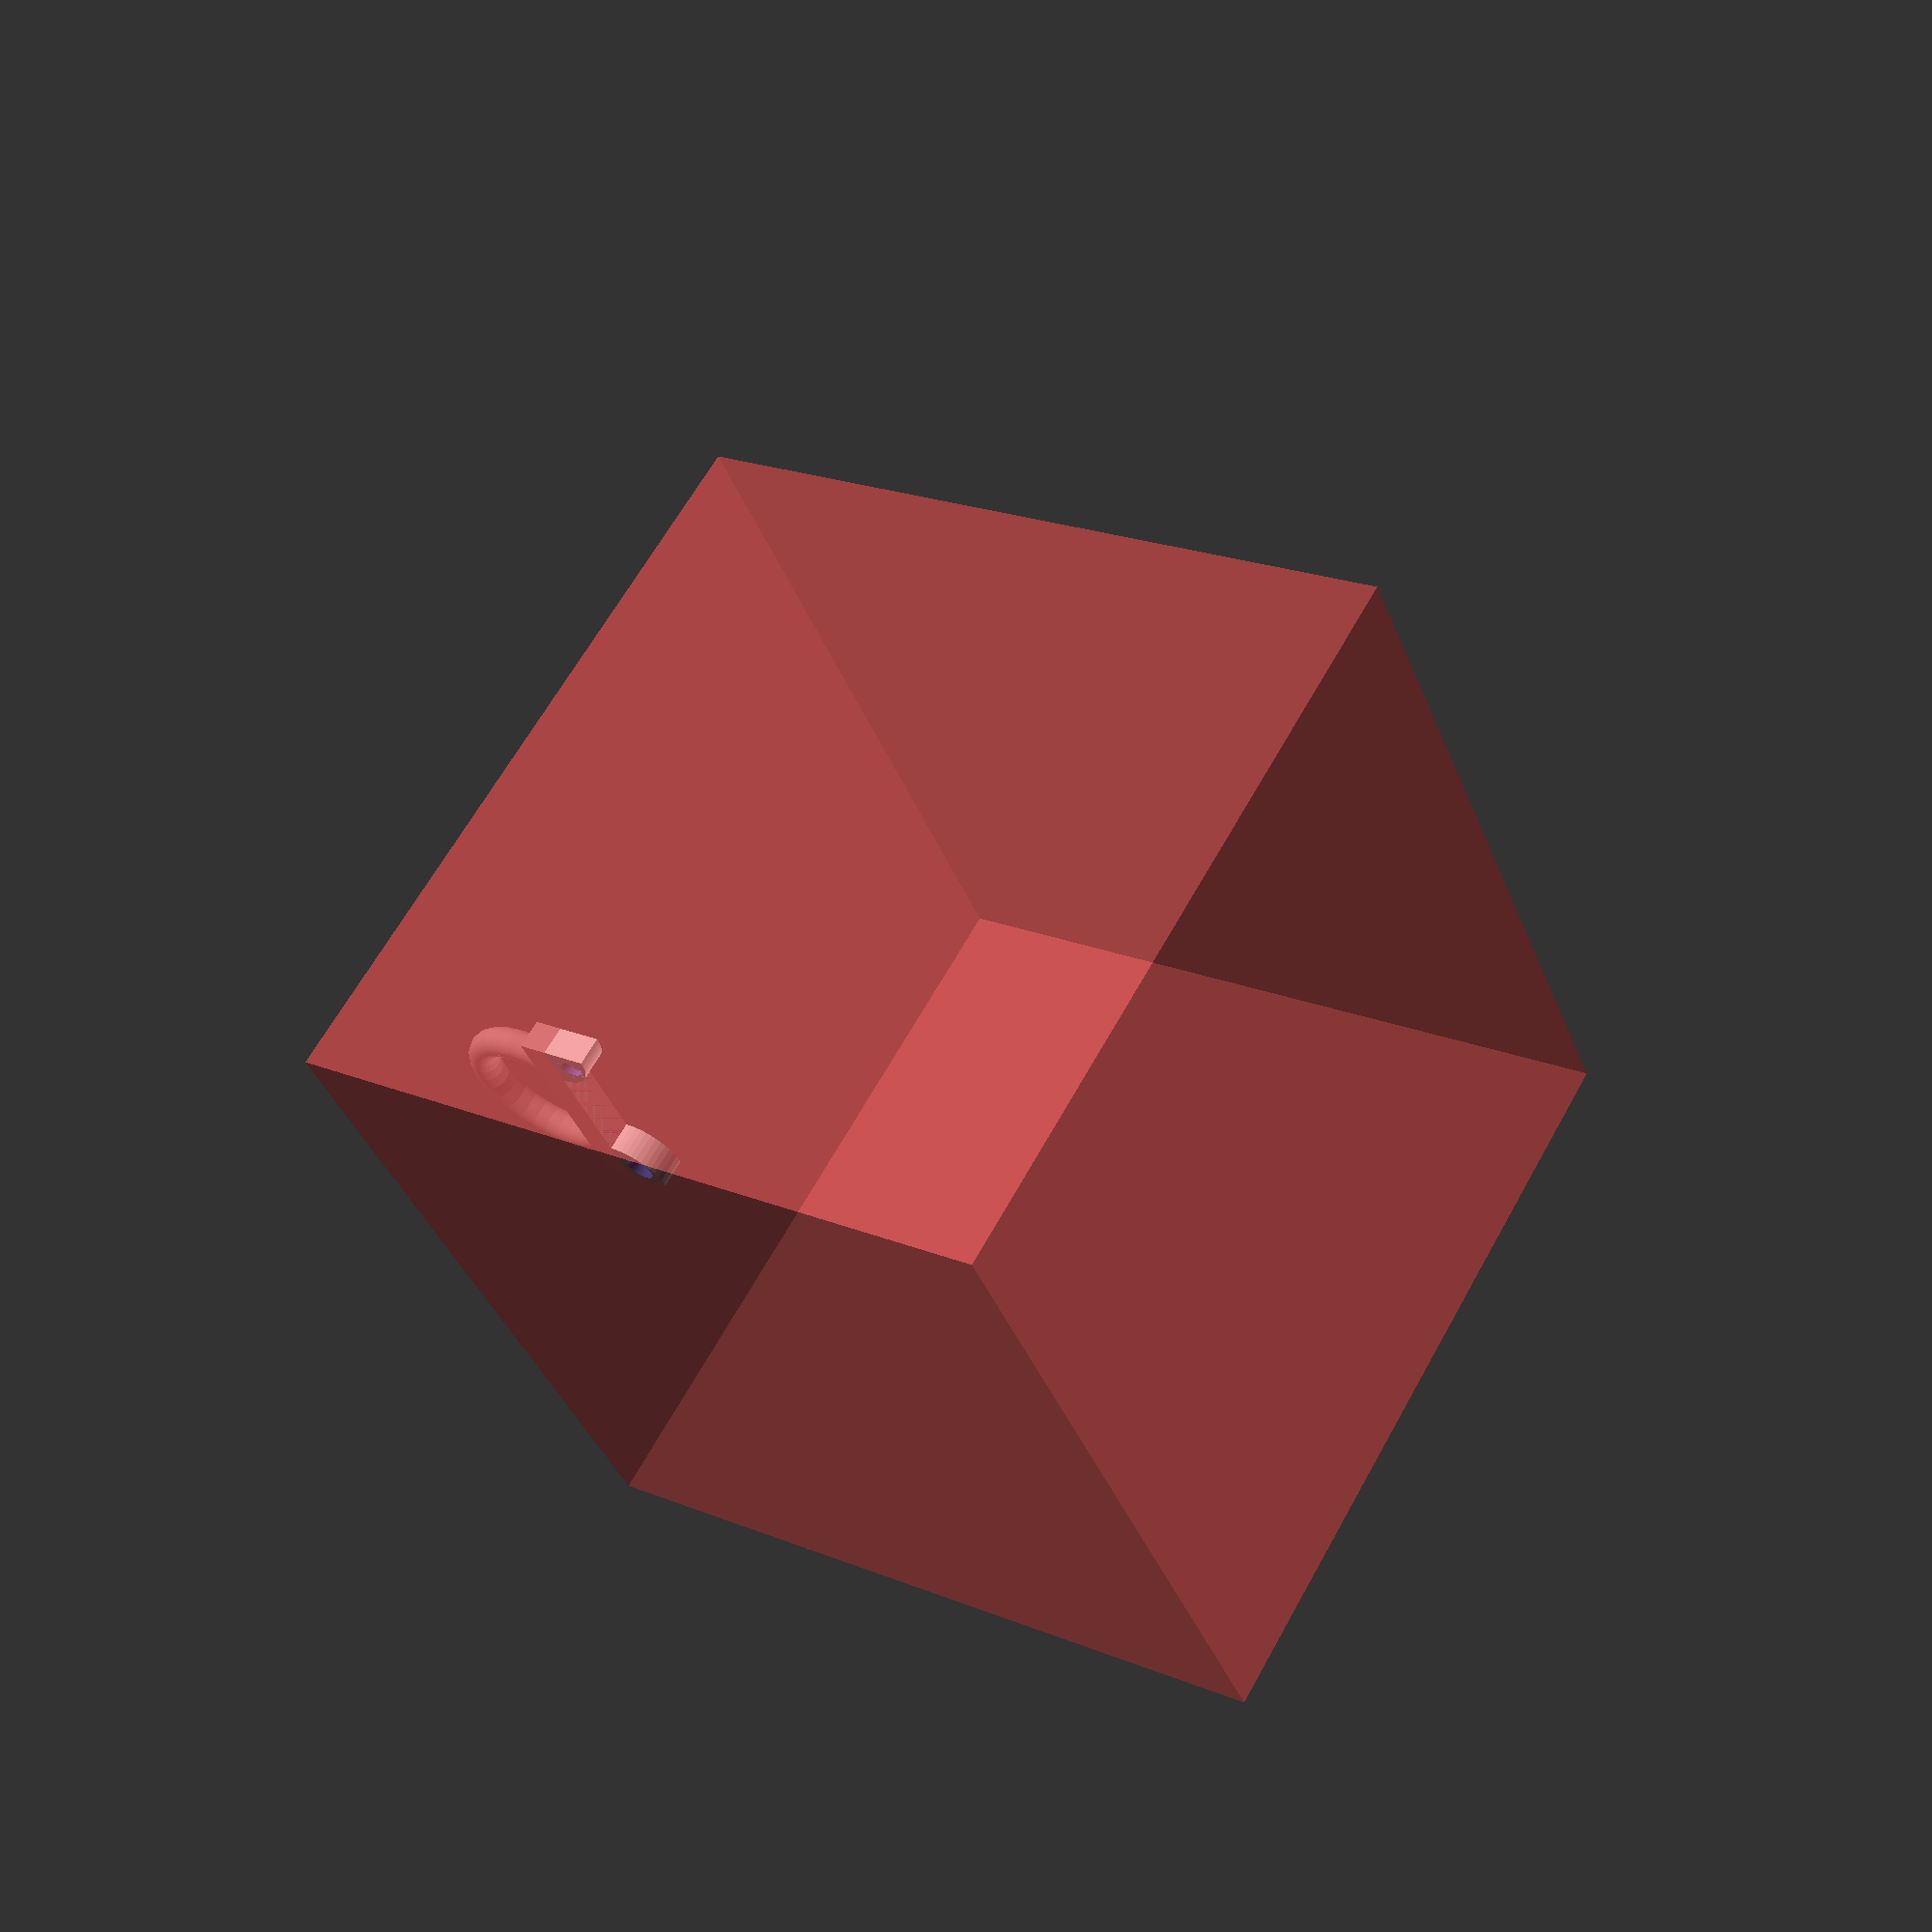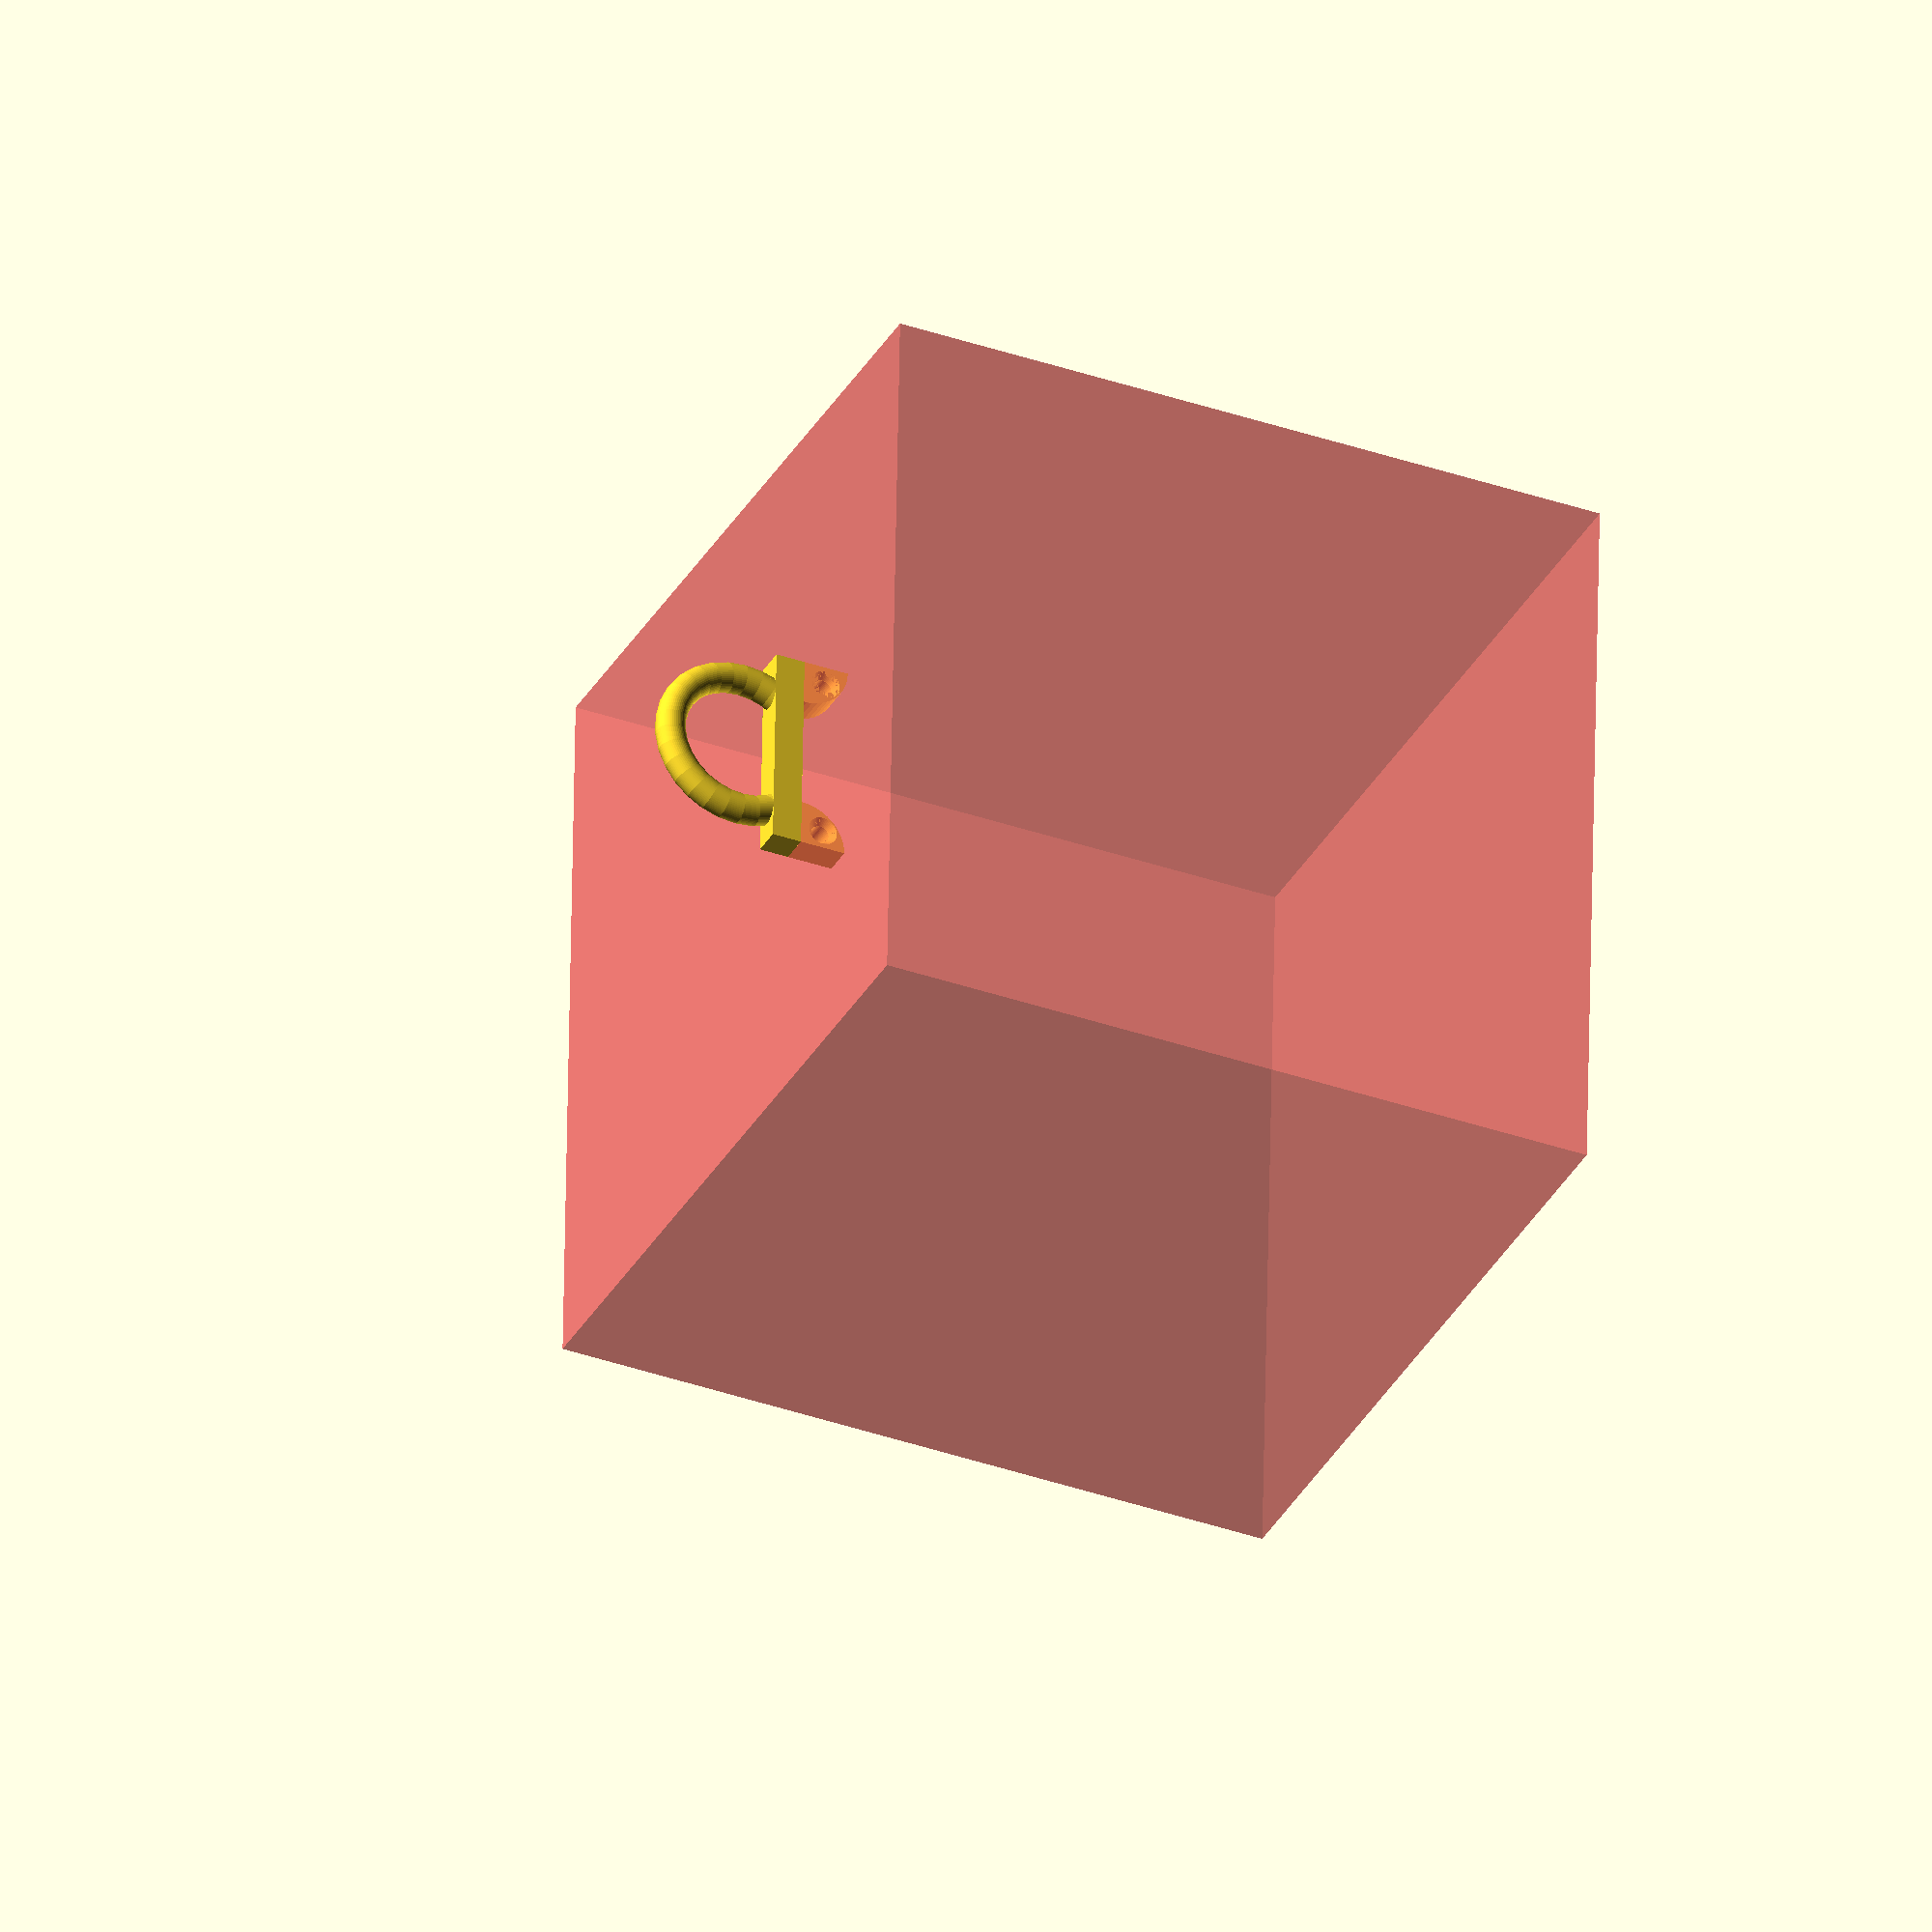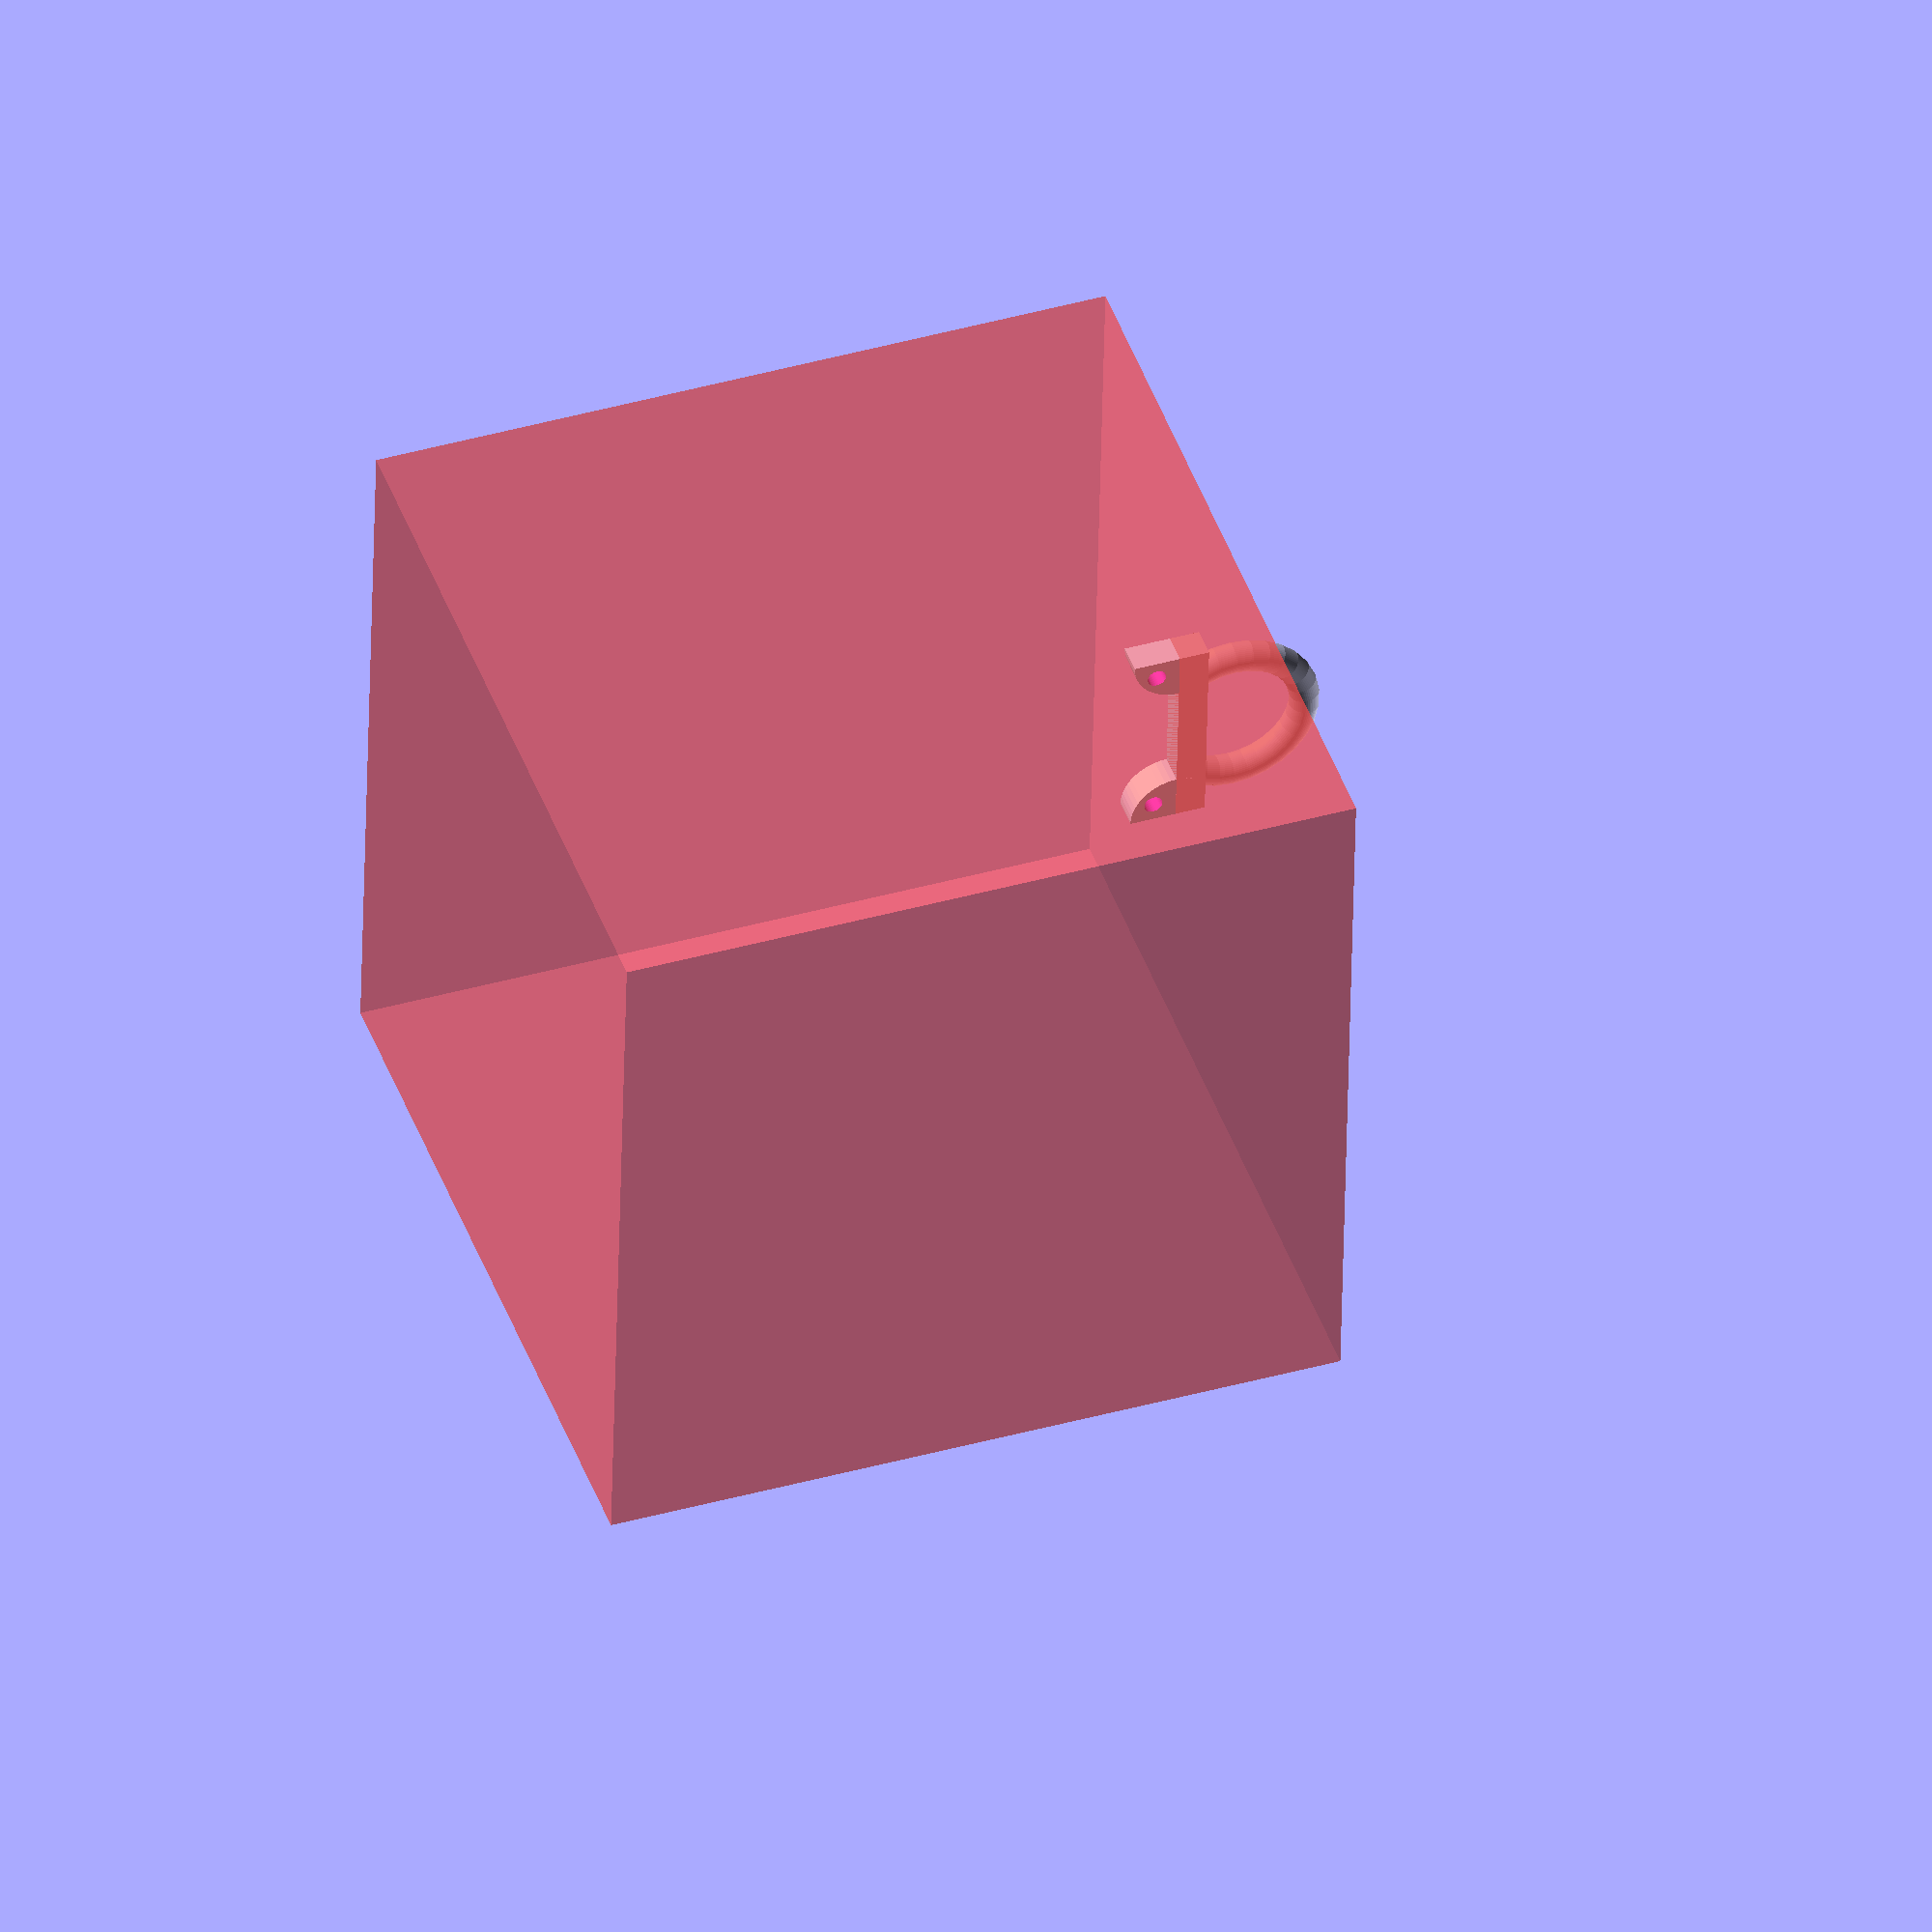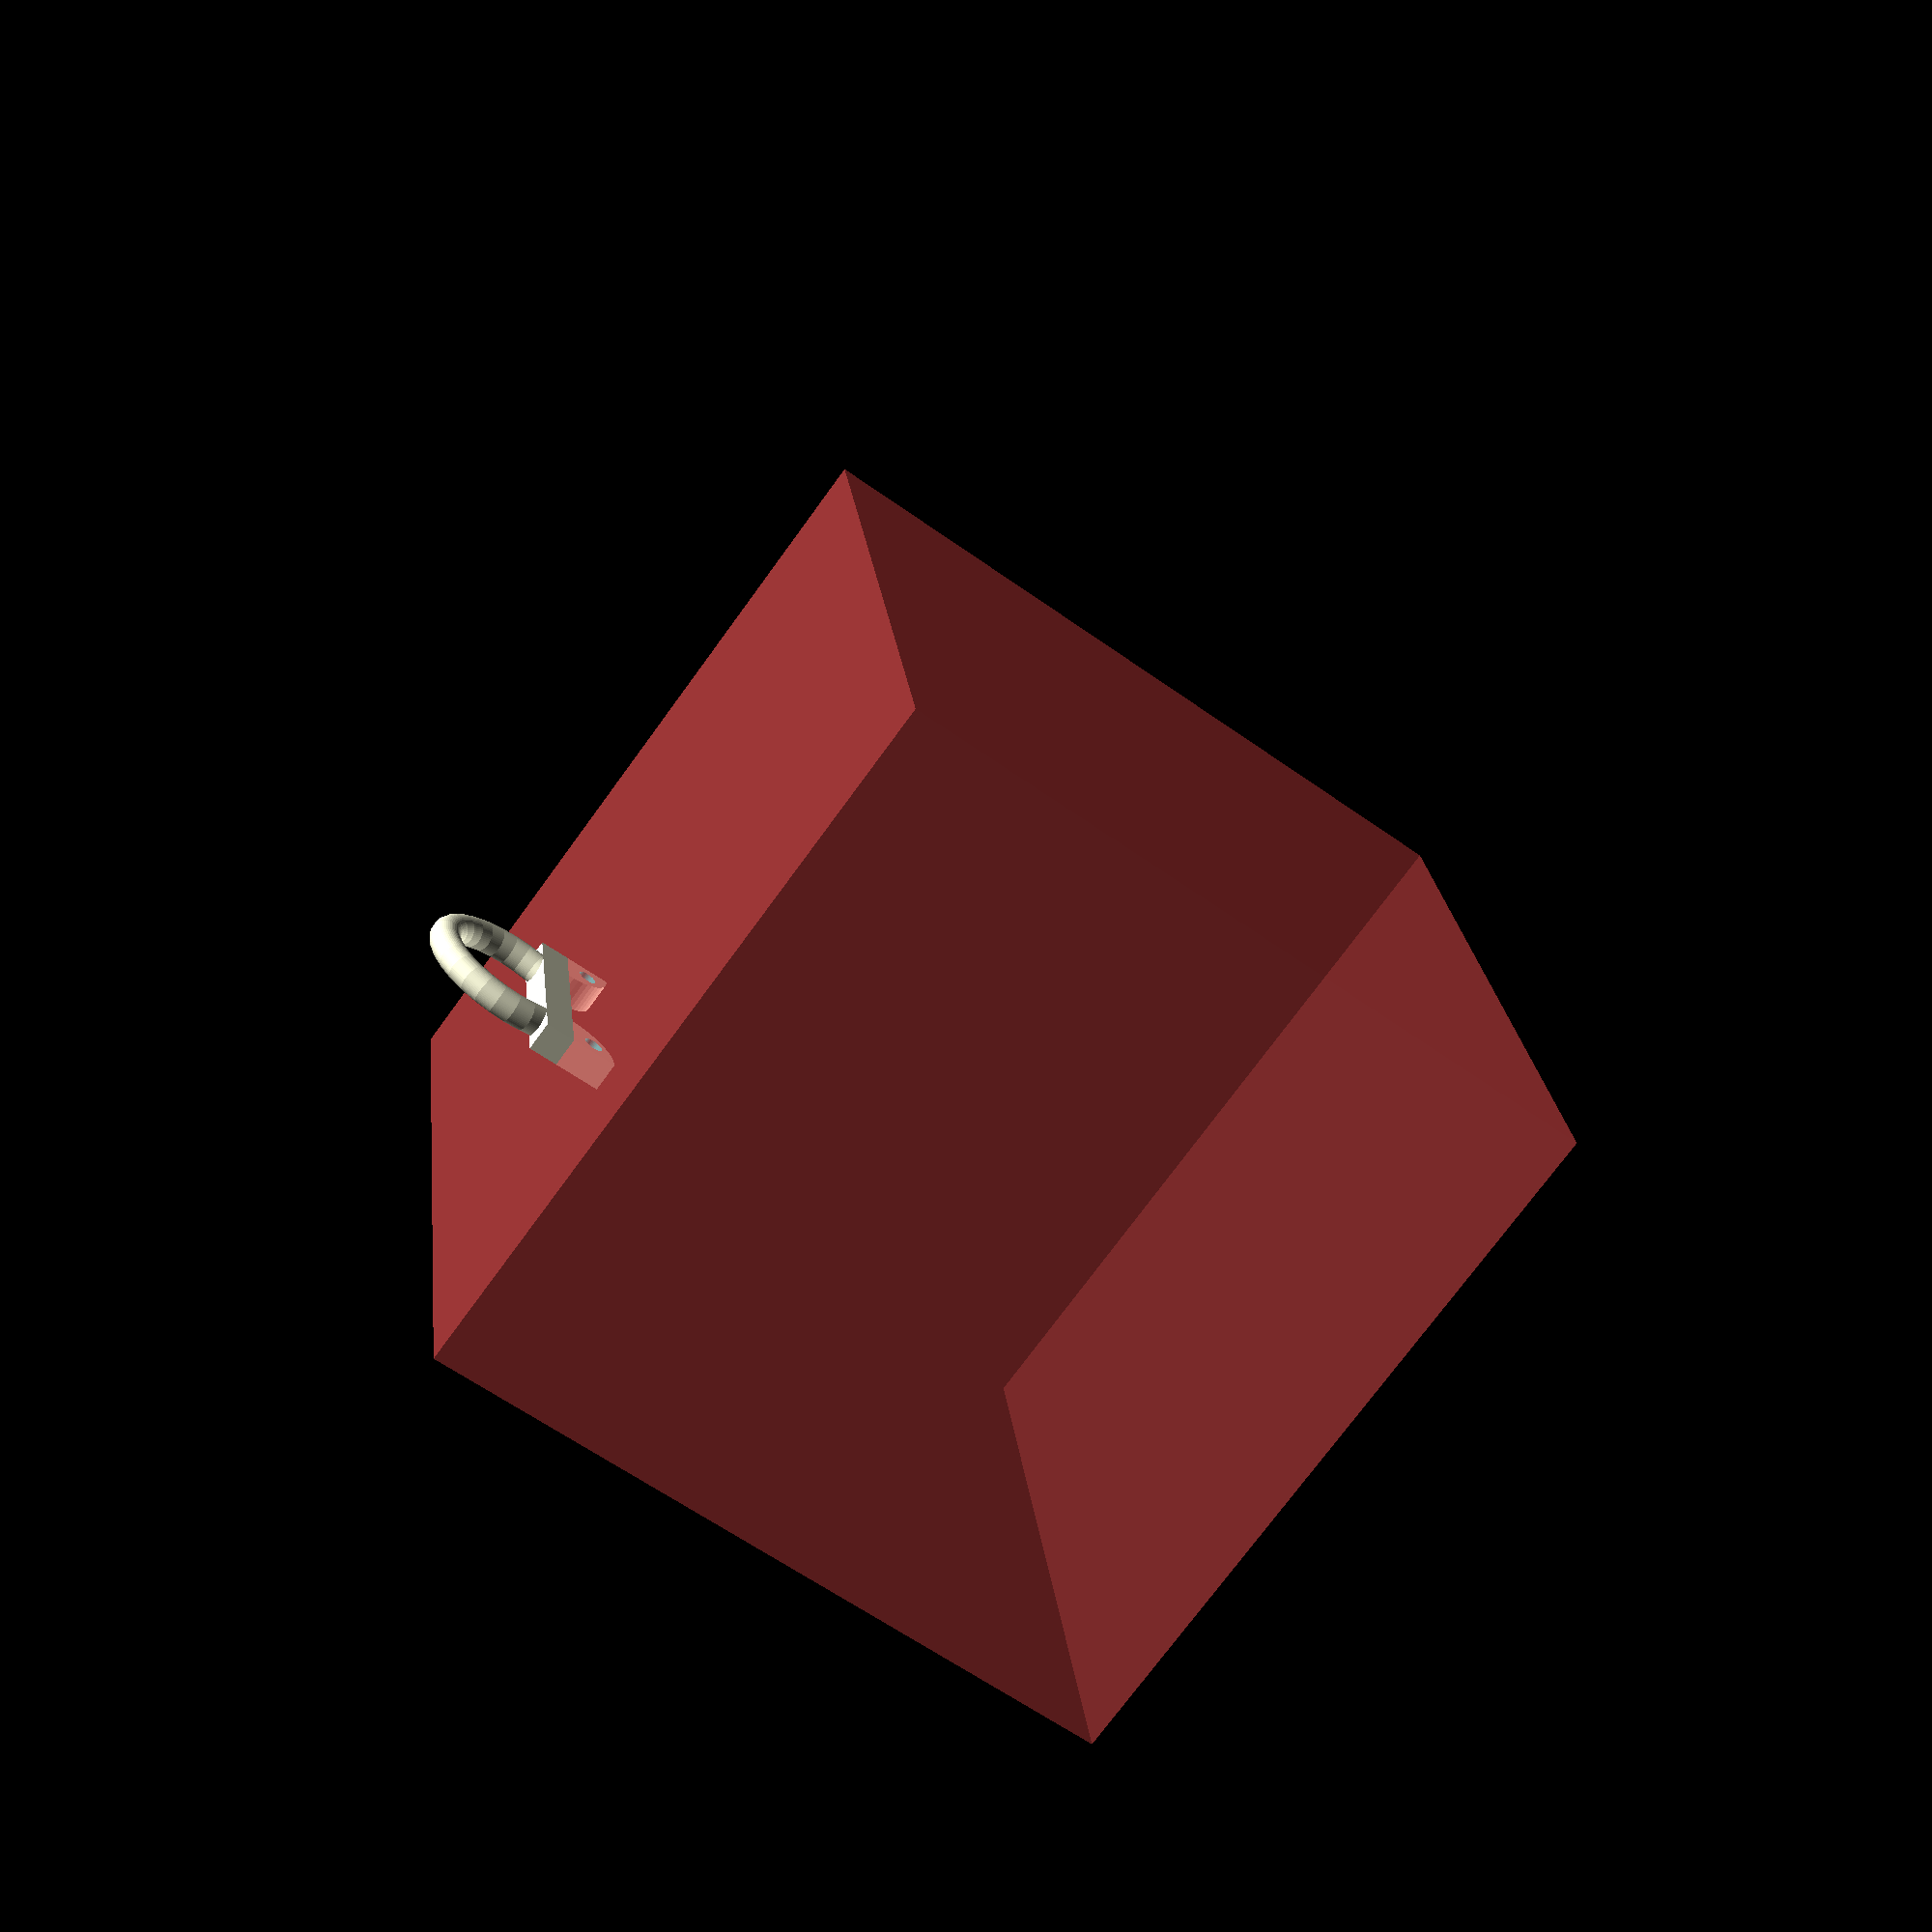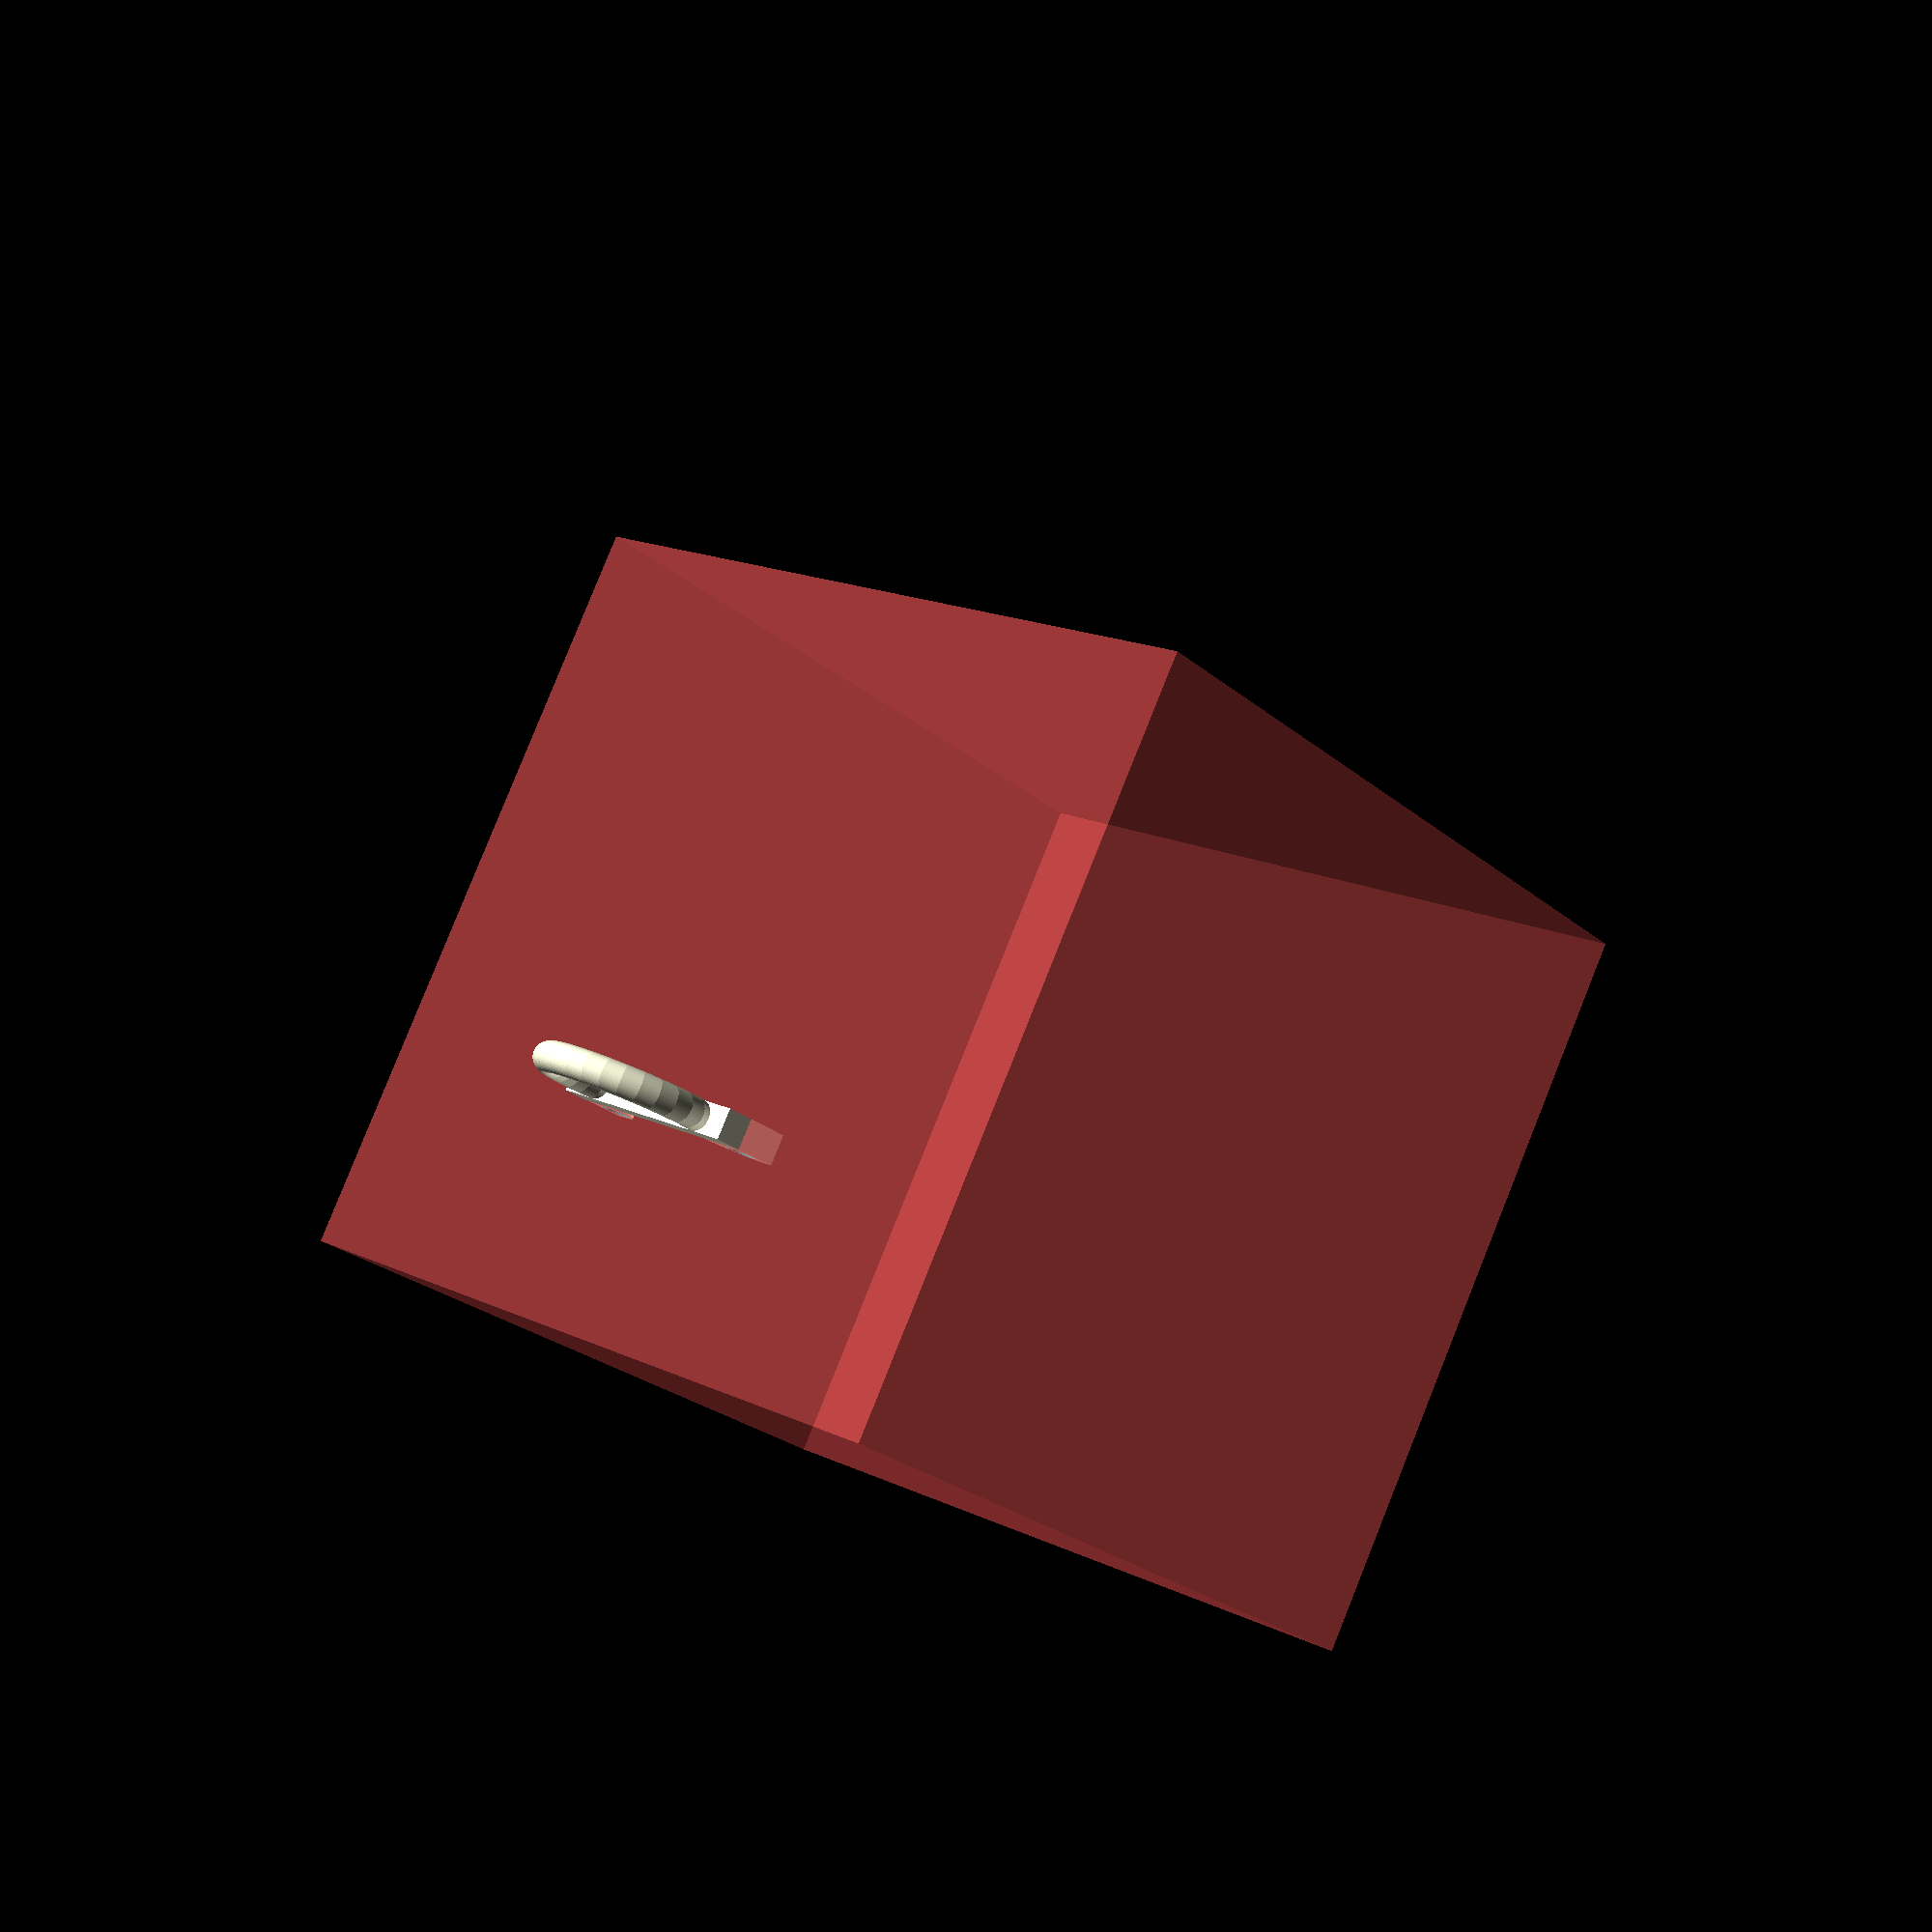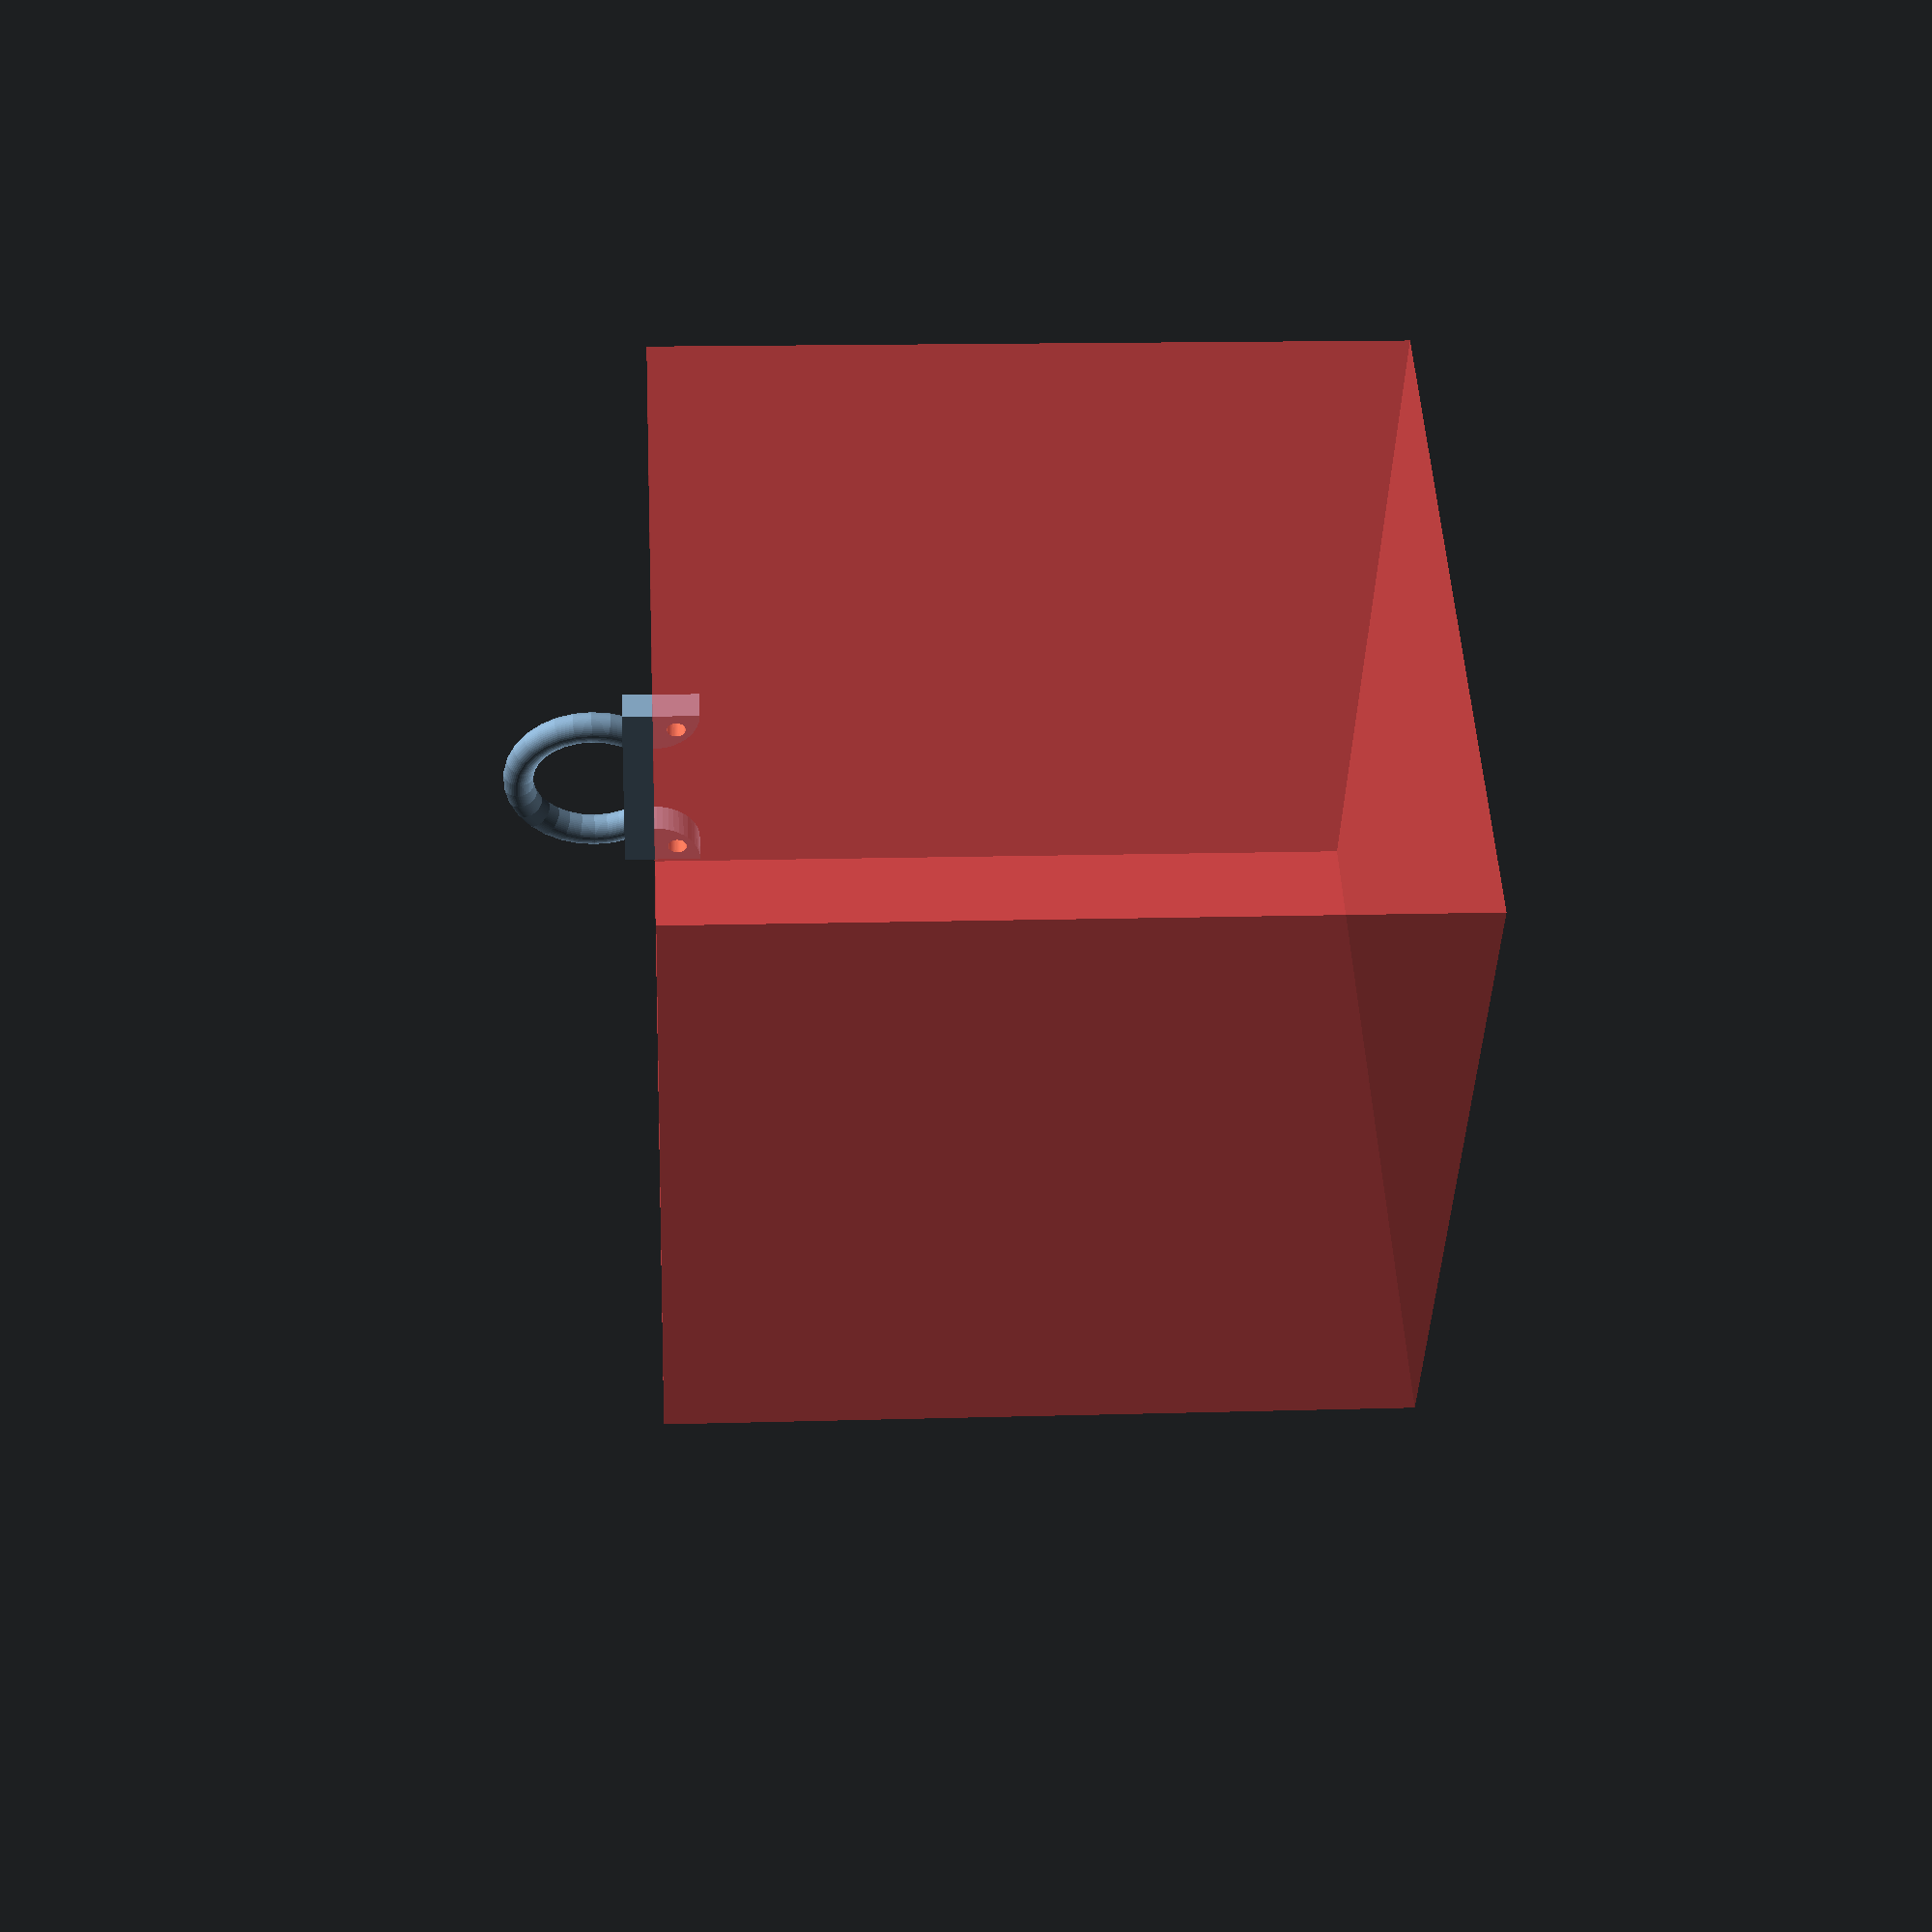
<openscad>
inch = 25.4;
W = 28;
H = 36;
w = 1 * inch;
h = 1.175 * inch;

T = 4;


difference(){
  translate([0, -20, 8])rotate(a=90, v=[1, 0, 0])rotate_extrude(a=180, convexity = 2)
    translate([10, 0, 0])circle(r = T/2., $fn=50);
  #translate([-50, -50, -100])cube([100, 100, 100]);
}

// translate([-6, 0, 6])cube([12, 40, 6]);

translate([-W/2, -H/2 - T, 0])cube([W, T, T]);

translate([-8 - 6, -H/2 - T, 0])rotate(a=-90, v=[1, 0, 0]){

intersection(){
  difference(){
    cylinder(r=6.2, h=T, $fn=50);
    translate([2.6, 3.1, -1])cylinder(h=100, r=1.25, $fn=50);
    translate([2.6, 3.1,  -.01])cylinder(h=1.01, r2=1.25, r1=2, $fn=50);
  }
  cube(100, 100, 100);
 }
}


difference(){
  translate([8 + 6, -H/2 - T, 0])rotate(a=-90, v=[1, 0, 0])rotate(a=90, v=[0, 0, 1])
    intersection(){
    difference(){
      cylinder(r=6.2, h=T, $fn=50);
      translate([3.1, 2.6, -1])cylinder(h=100, r=1.25, $fn=50);
      translate([3.1, 2.6, 0])cylinder(h=1.1, r2=1.25, r1=2, $fn=50);
    }
    cube(100, 100, 100);
  }
}

//#translate([-.9*inch/2, -50, -10])cube([.9*inch, 100, 10]);
//#translate([-8, -50, -10])cube([16, 100, 10]);



</openscad>
<views>
elev=338.9 azim=305.4 roll=126.1 proj=p view=solid
elev=215.8 azim=92.3 roll=114.9 proj=o view=solid
elev=139.2 azim=86.4 roll=289.0 proj=o view=solid
elev=239.8 azim=259.8 roll=126.5 proj=p view=solid
elev=25.2 azim=27.7 roll=36.8 proj=p view=wireframe
elev=165.9 azim=305.2 roll=93.8 proj=p view=solid
</views>
